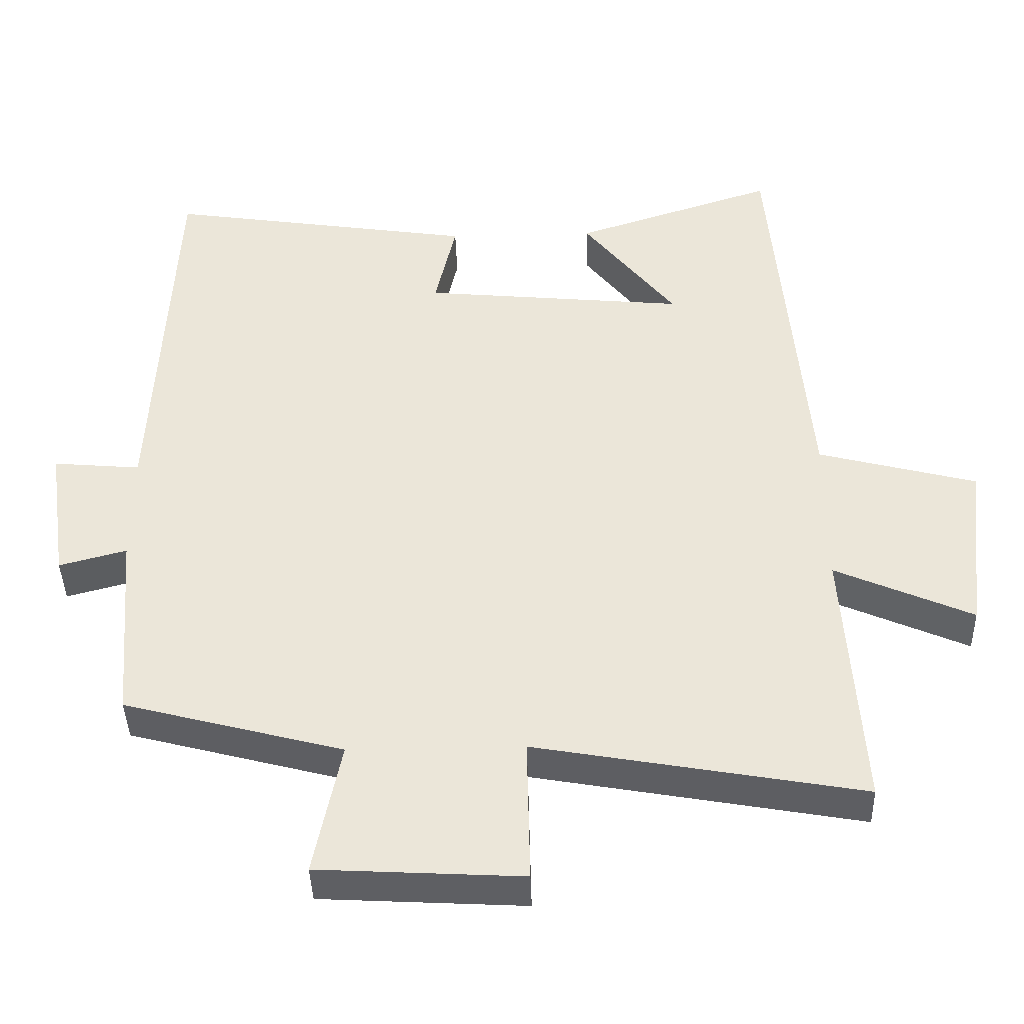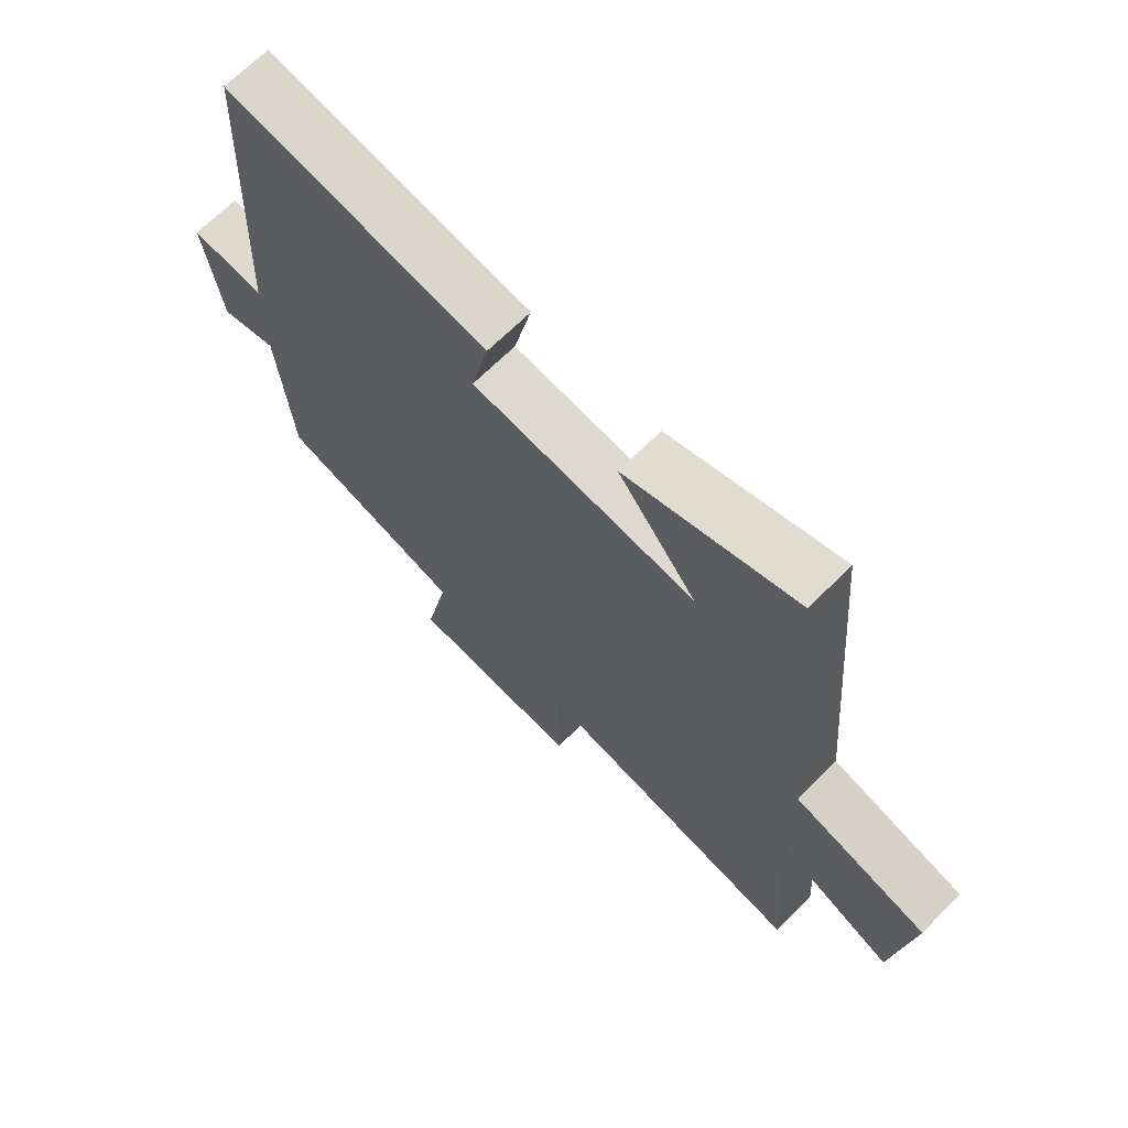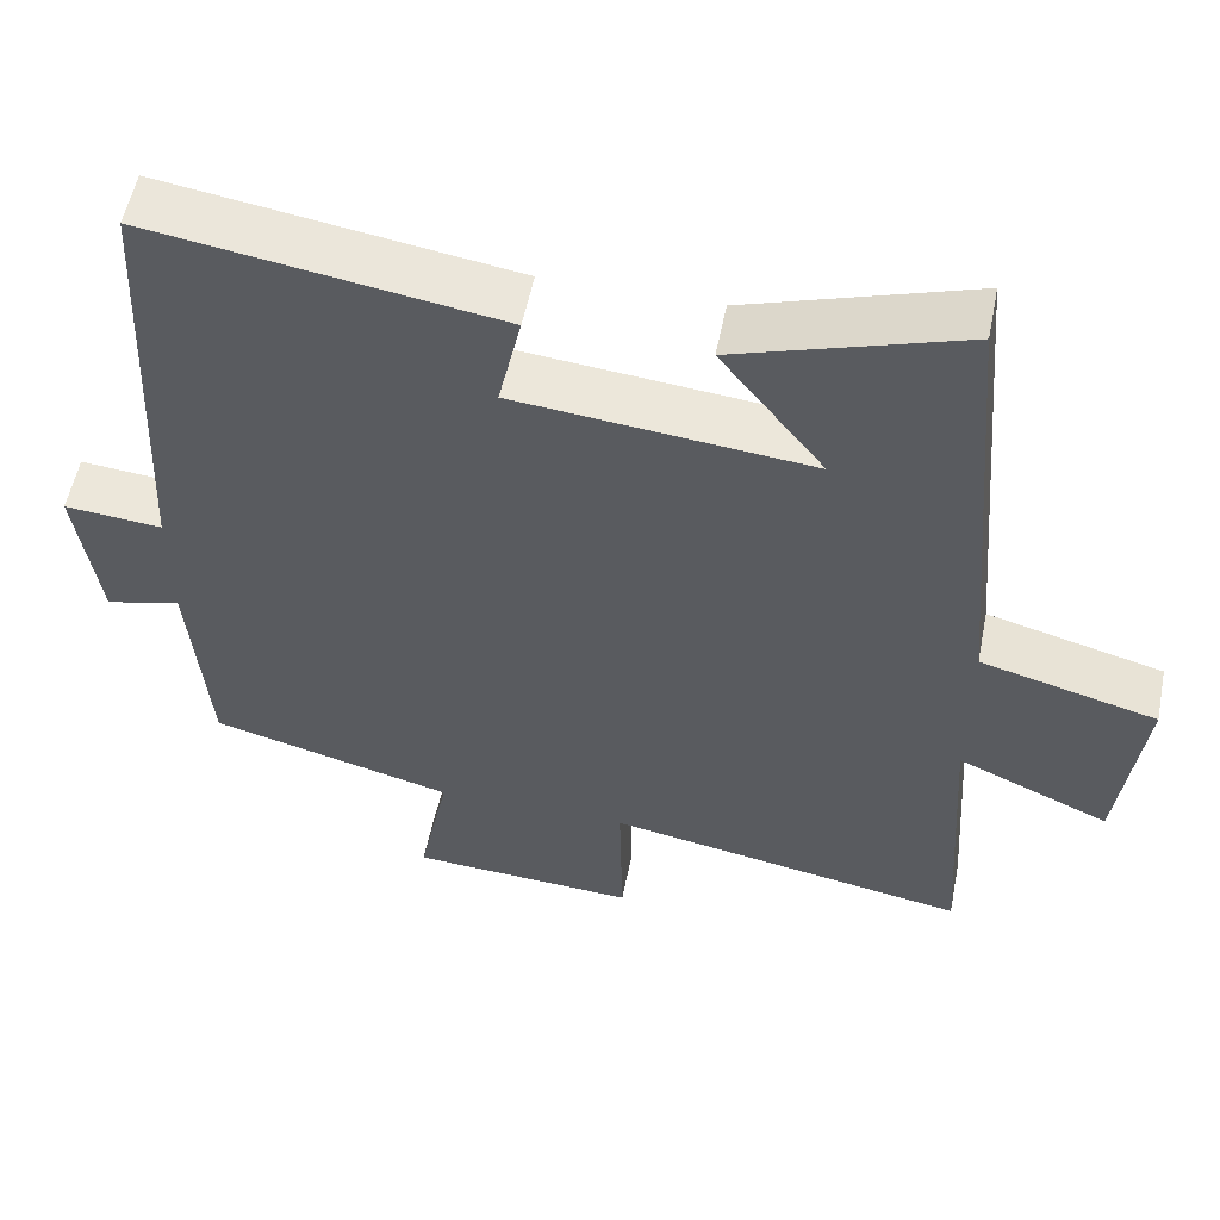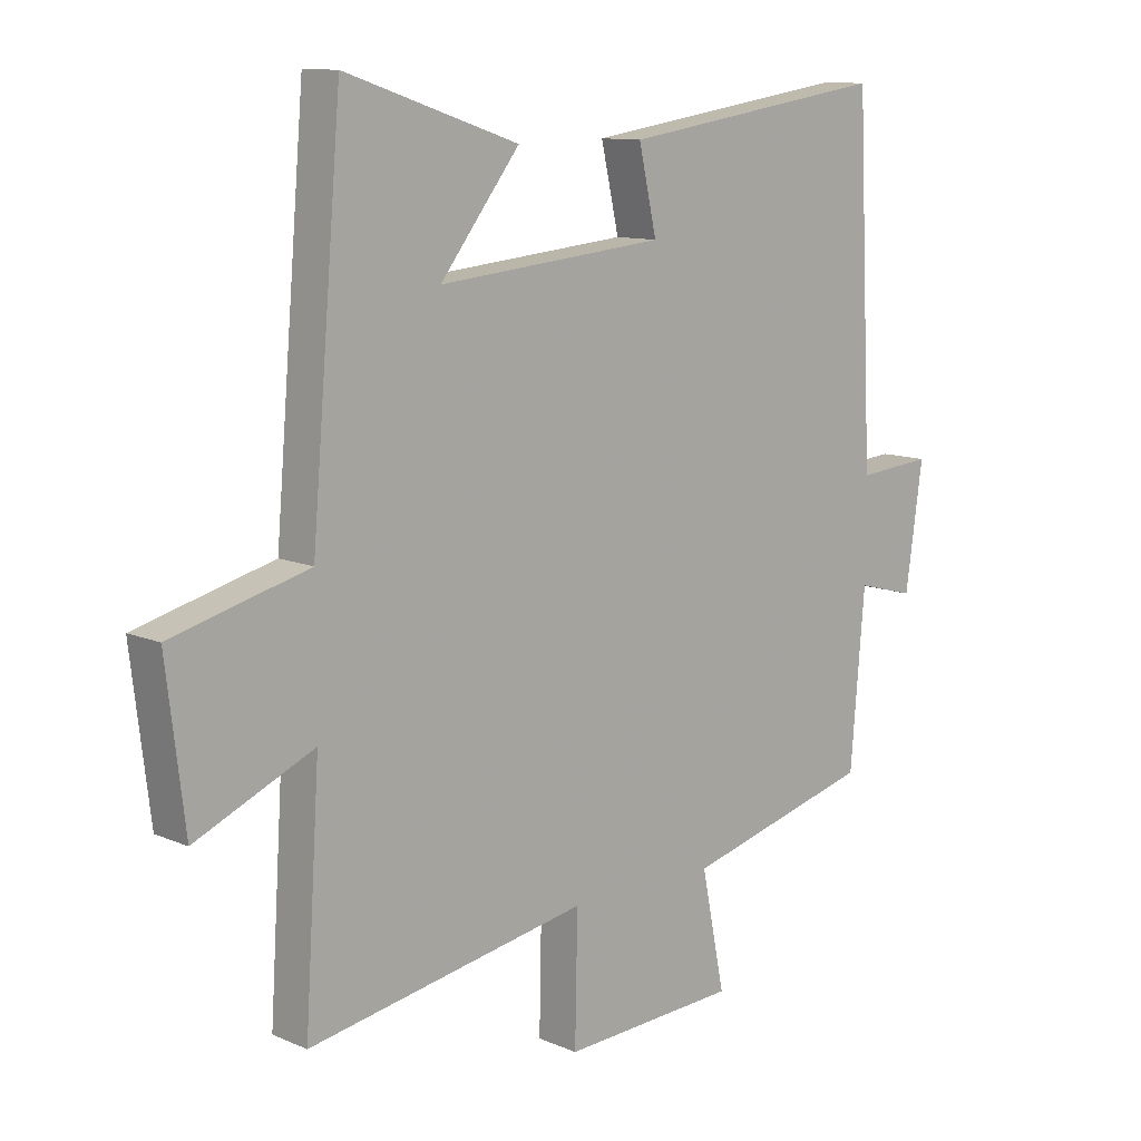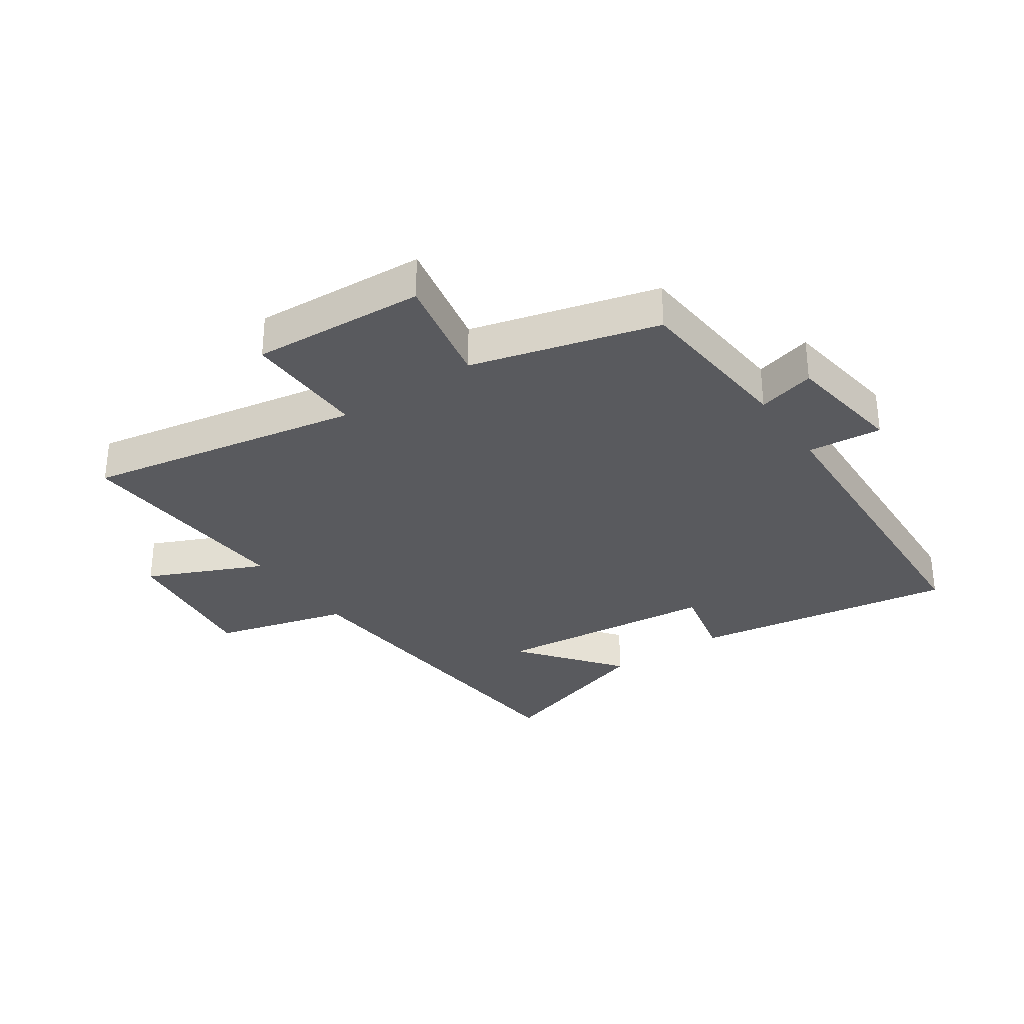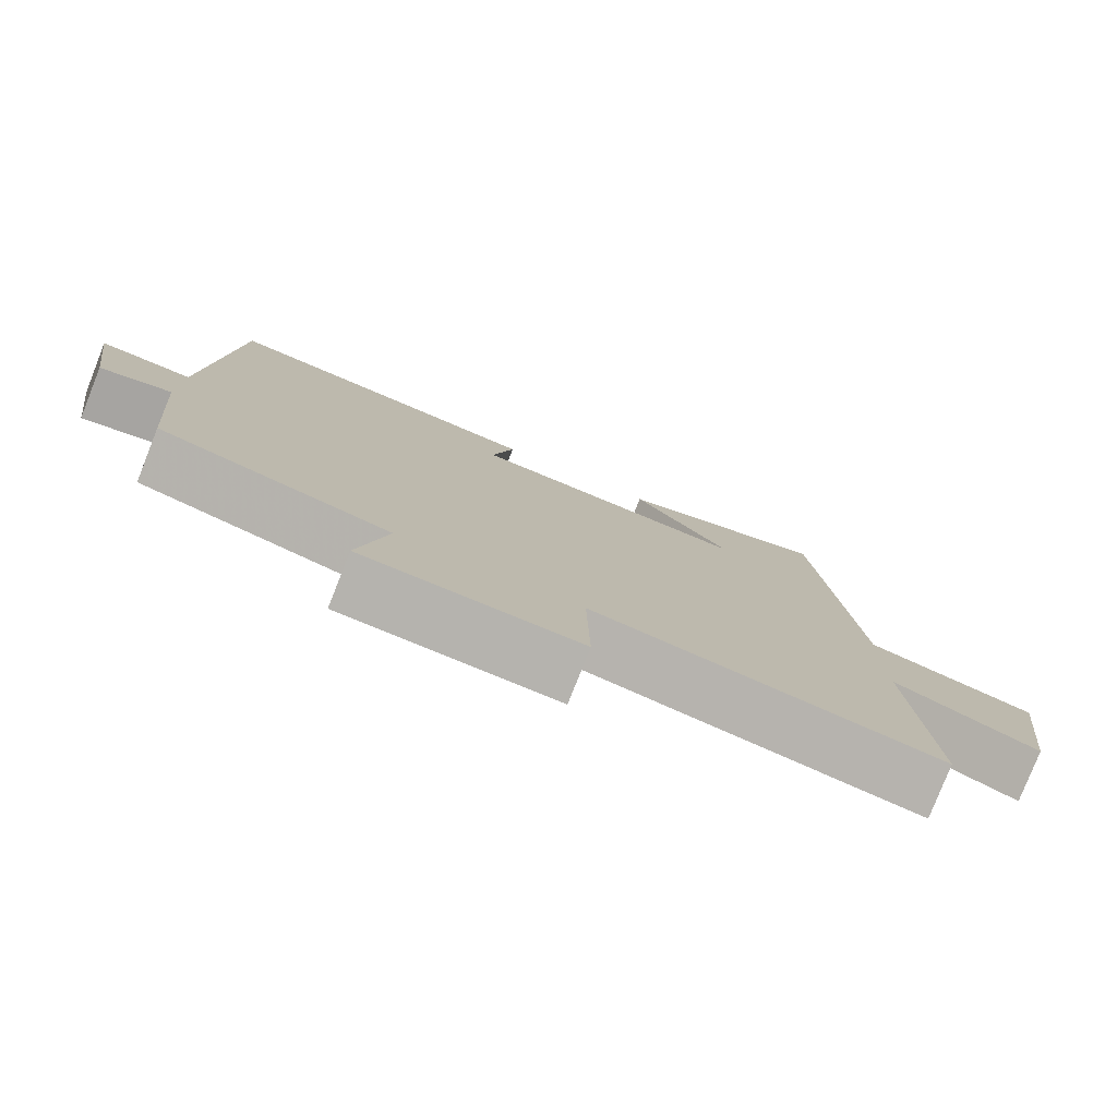
<metadata>
{"format":"obj","ext":"obj","renderer":"f3d","projection":"perspective","resolution":1024,"background":"white","views":[{"elev":-41.1,"azim":1.7,"up":"+Z"},{"elev":68.2,"azim":45.2,"up":"+Z"},{"elev":55.2,"azim":11.3,"up":"+Z"},{"elev":10.9,"azim":136.6,"up":"+Z"},{"elev":-31.6,"azim":-145.6,"up":"+Y"},{"elev":-79.3,"azim":-21.6,"up":"+Z"}]}
</metadata>
<code>
v 0.451 0.07 0.592
v 0.5 0.07 0.014
v 0.721 0.07 -0.045
v 0.691 0.07 -0.291
v 0.5 0.07 -0.206
v 0.524 0.07 -0.582
v 0.07 0.07 -0.5
v 0.074 0.07 -0.703
v -0.21 0.07 -0.687
v -0.172 0.07 -0.5
v -0.477 0.07 -0.419
v -0.5 0.07 -0.145
v -0.594 0.07 -0.17
v -0.622 0.07 0.026
v -0.5 0.07 0.015
v -0.474 0.07 0.567
v -0.04 0.07 0.5
v -0.069 0.07 0.371
v 0.299 0.07 0.335
v 0.17 0.07 0.5
v 0.451 0 0.592
v 0.5 0 0.014
v 0.721 0 -0.045
v 0.691 0 -0.291
v 0.5 0 -0.206
v 0.524 0 -0.582
v 0.07 0 -0.5
v 0.074 0 -0.703
v -0.21 0 -0.687
v -0.172 0 -0.5
v -0.477 0 -0.419
v -0.5 0 -0.145
v -0.594 0 -0.17
v -0.622 0 0.026
v -0.5 0 0.015
v -0.474 0 0.567
v -0.04 0 0.5
v -0.069 0 0.371
v 0.299 0 0.335
v 0.17 0 0.5
f 19 20 1
f 15 16 17 18
f 15 18 19
f 12 13 14 15
f 10 11 12 15
f 10 15 19
f 7 8 9 10
f 7 10 19 1
f 5 6 7
f 2 3 4 5
f 1 2 5 7
f 21 40 39
f 38 37 36 35
f 39 38 35
f 35 34 33 32
f 35 32 31 30
f 39 35 30
f 30 29 28 27
f 21 39 30 27
f 27 26 25
f 25 24 23 22
f 27 25 22 21
f 1 21 22 2
f 2 22 23 3
f 3 23 24 4
f 4 24 25 5
f 5 25 26 6
f 6 26 27 7
f 7 27 28 8
f 8 28 29 9
f 9 29 30 10
f 10 30 31 11
f 11 31 32 12
f 12 32 33 13
f 13 33 34 14
f 14 34 35 15
f 15 35 36 16
f 16 36 37 17
f 17 37 38 18
f 18 38 39 19
f 19 39 40 20
f 20 40 21 1

</code>
